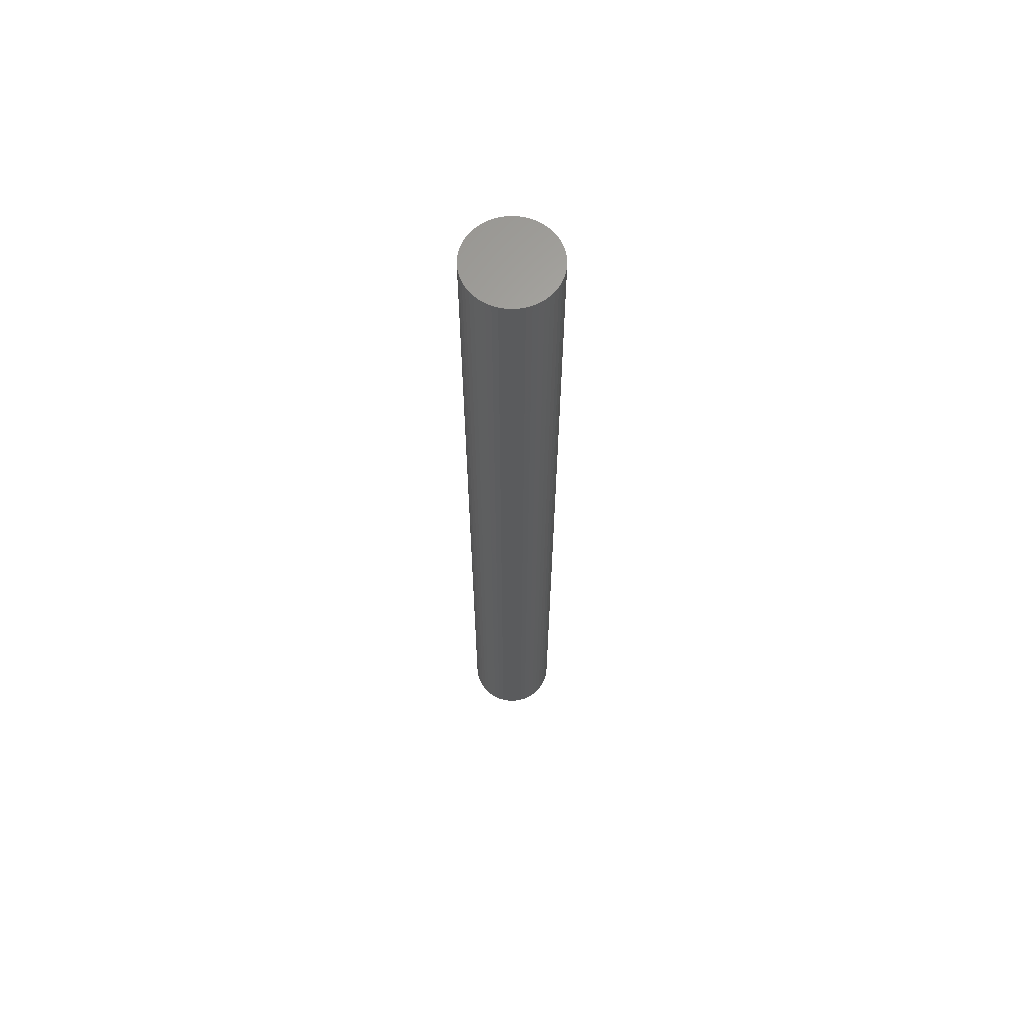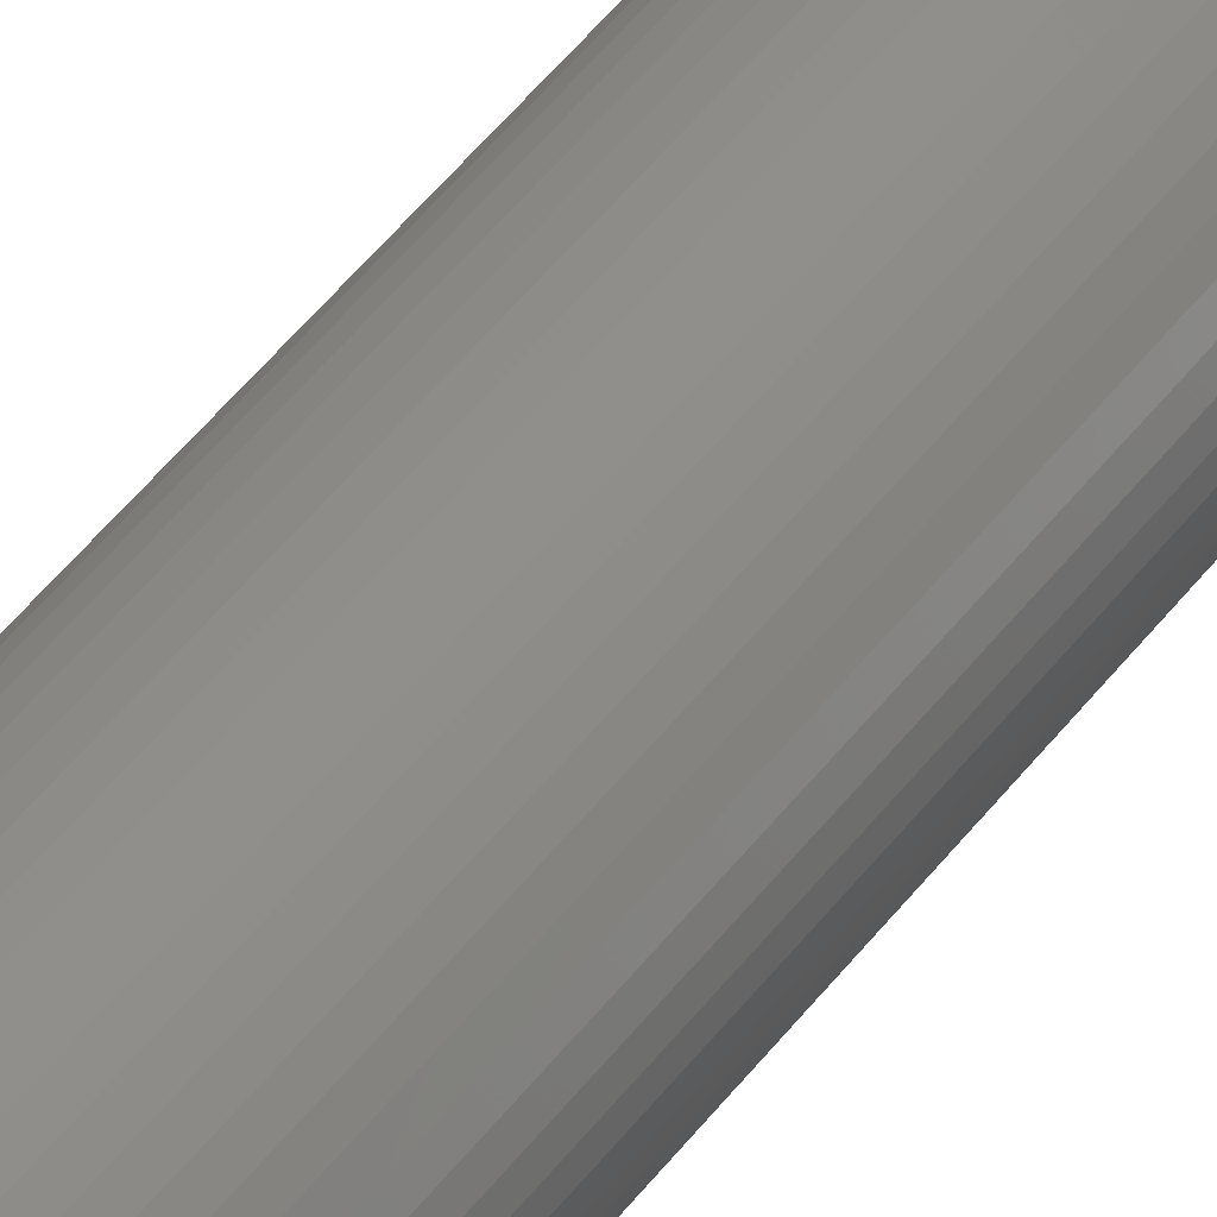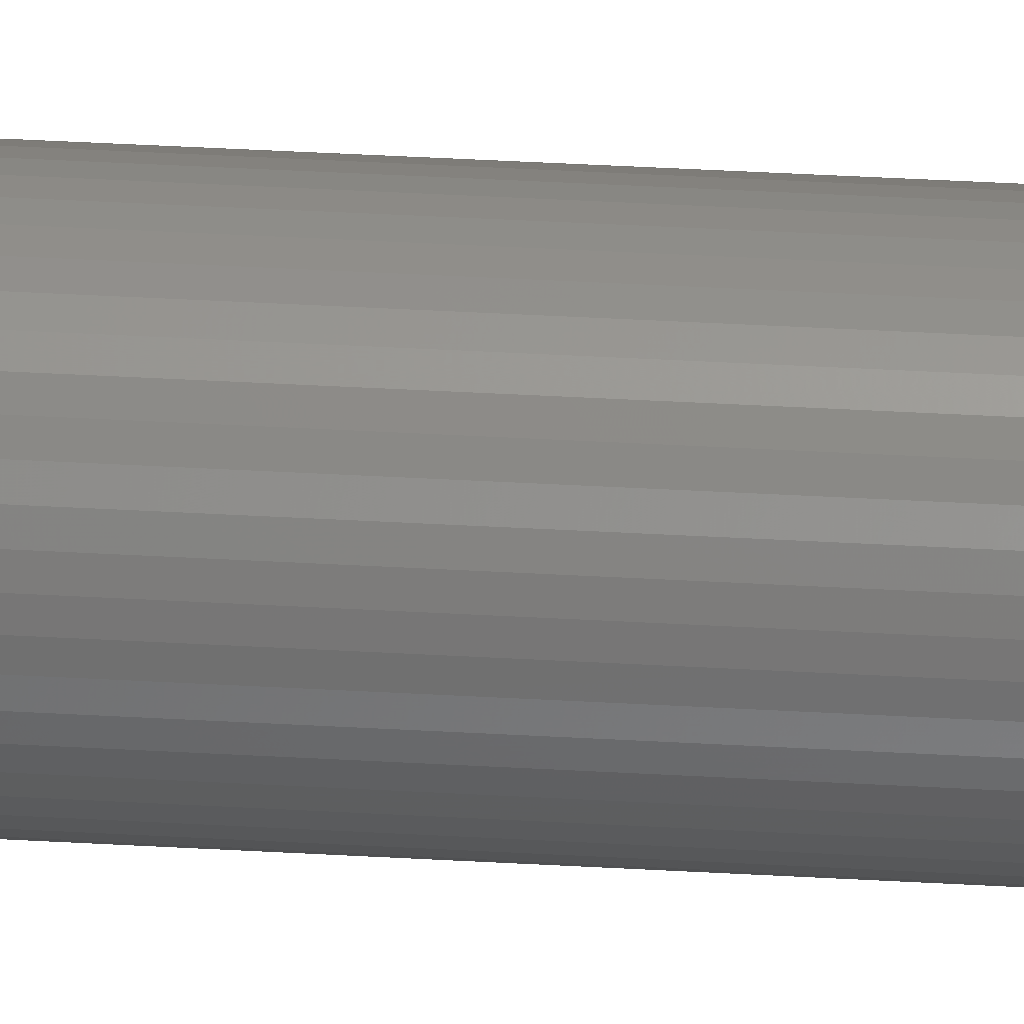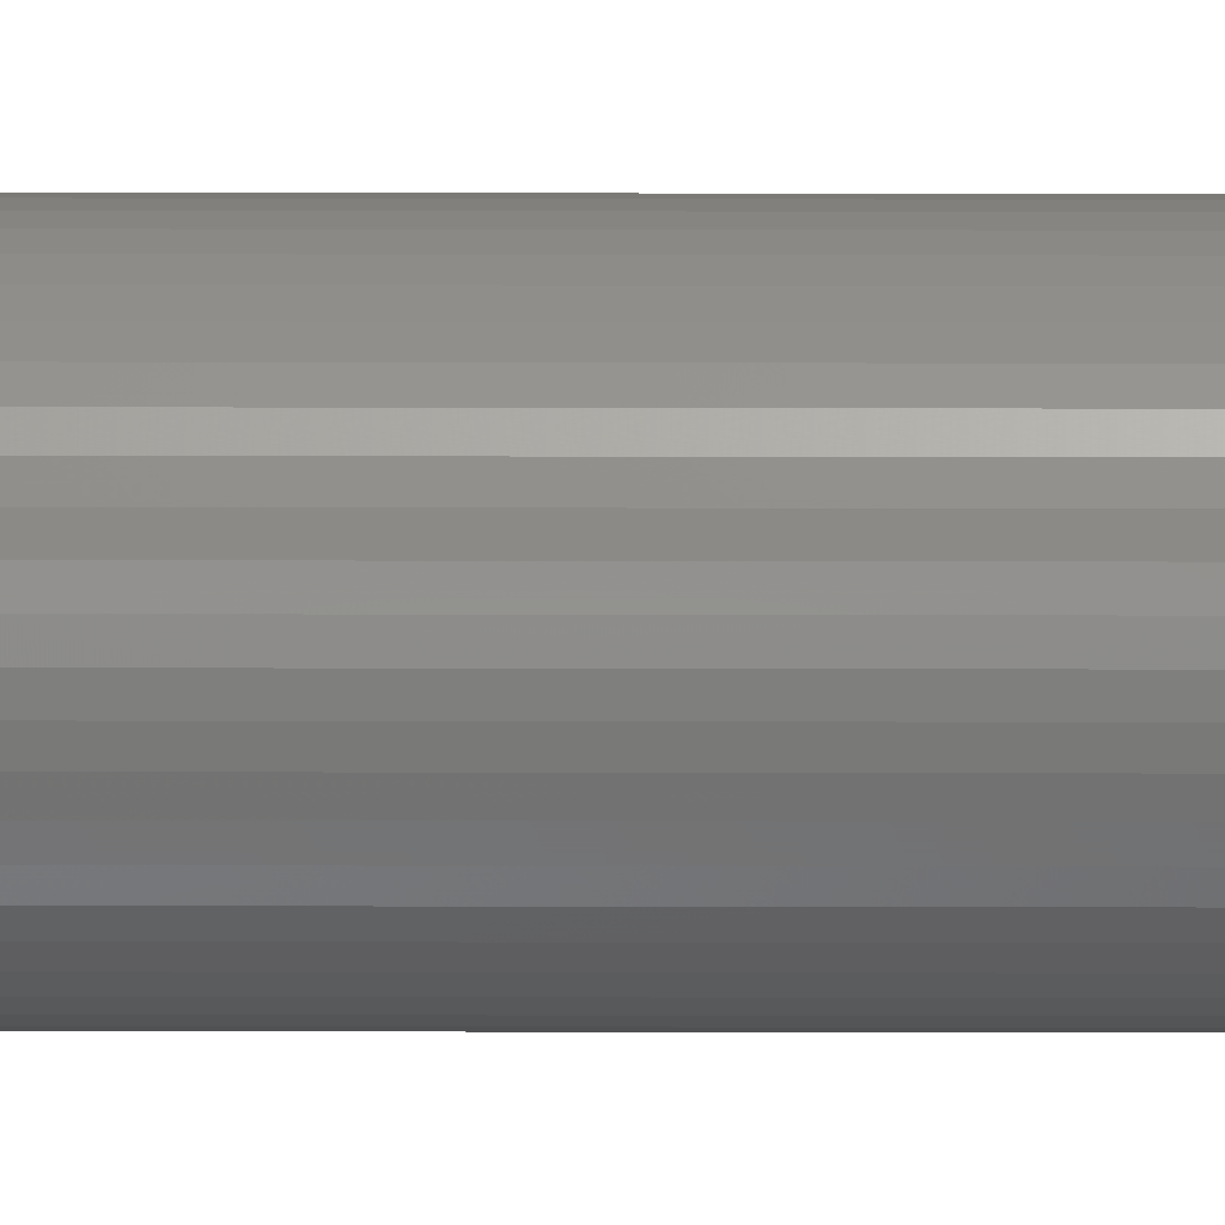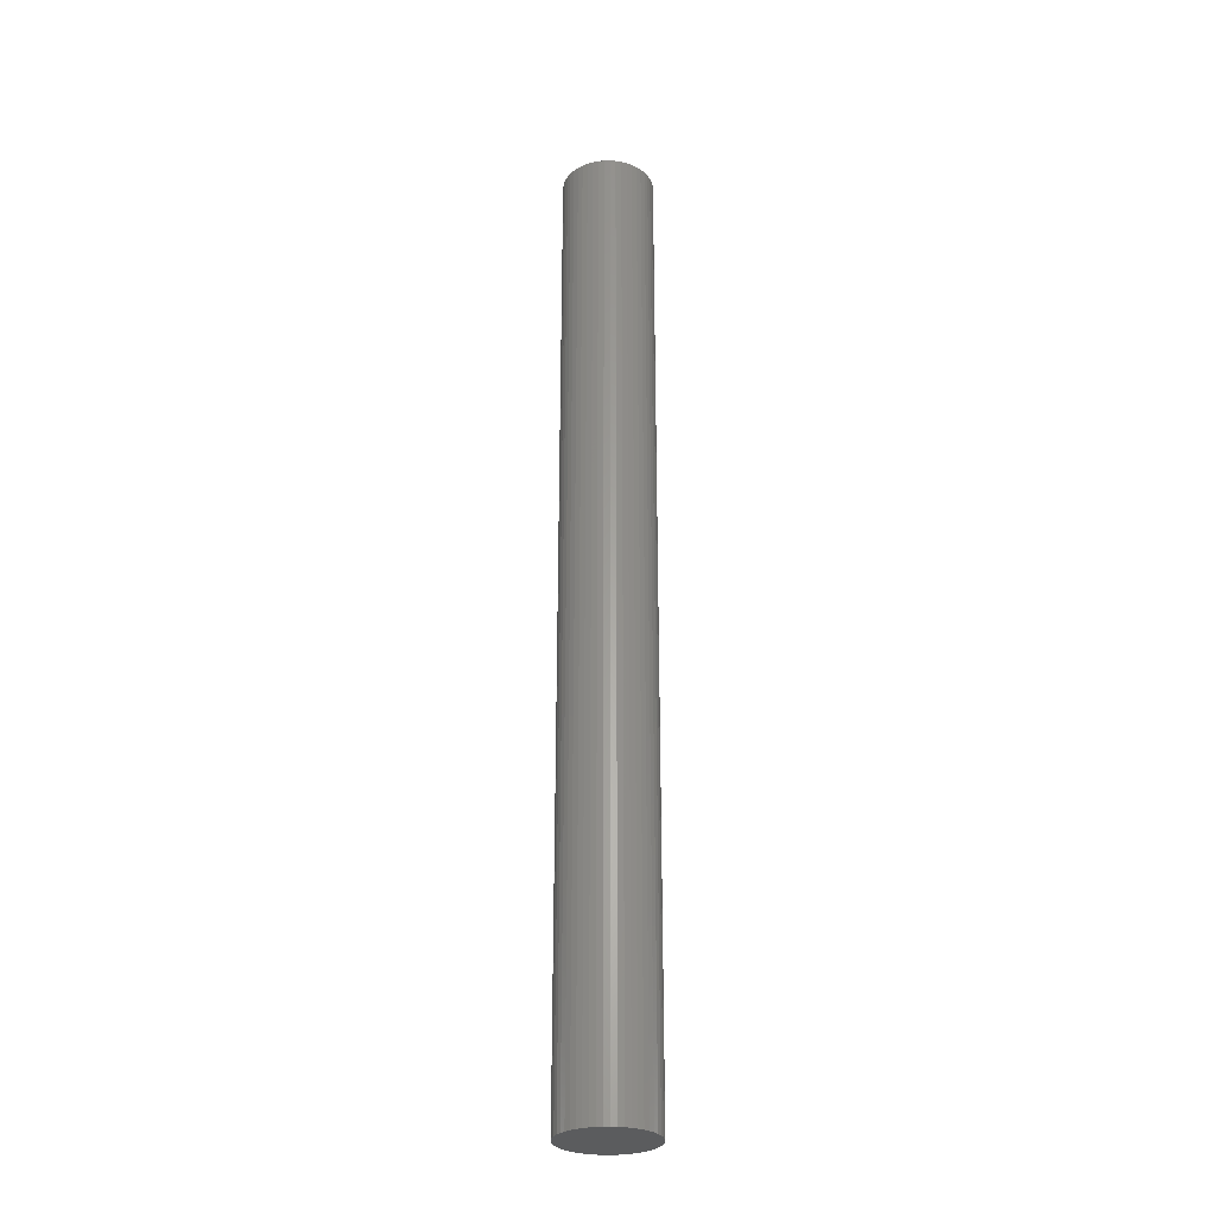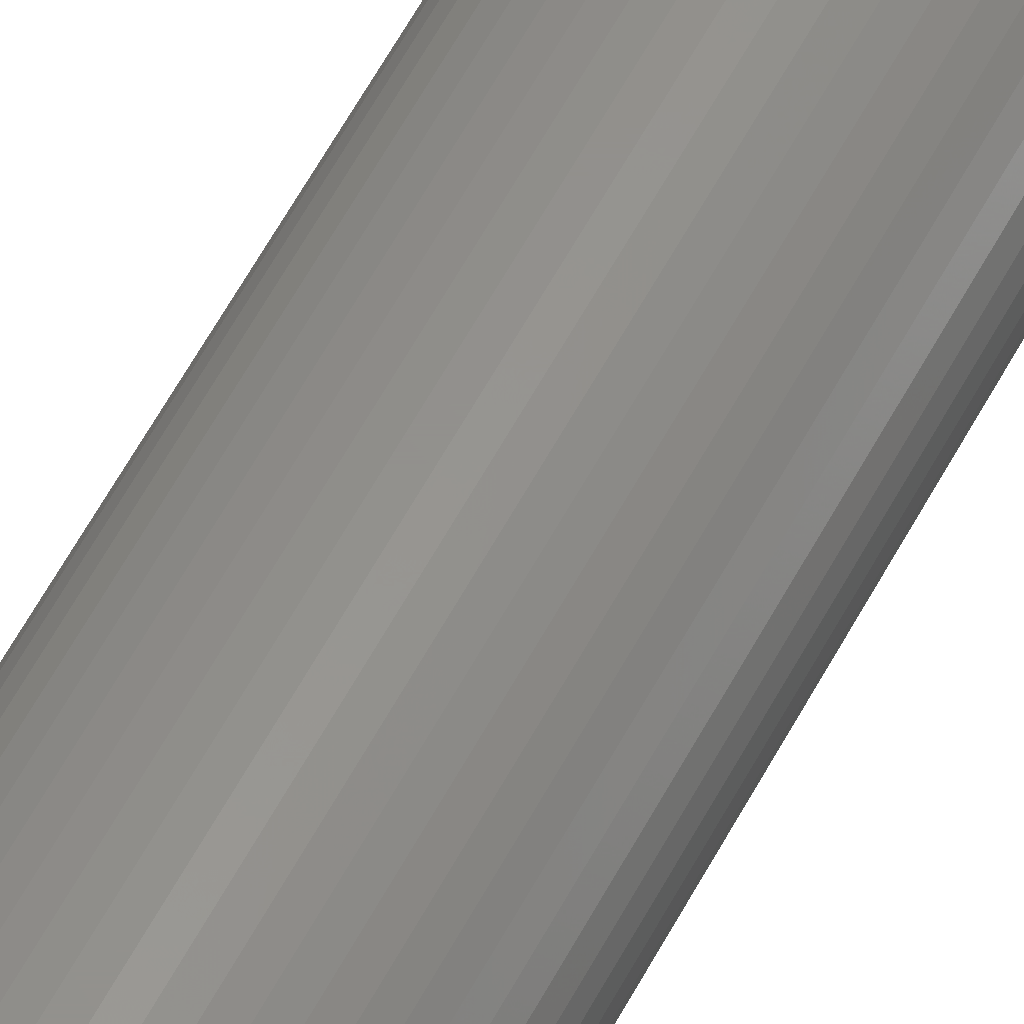
<metadata>
{"format":"stl","ext":"stl","renderer":"f3d","projection":"perspective","resolution":1024,"background":"white","views":[{"elev":64.6,"azim":133.2,"up":"+Z"},{"elev":43.4,"azim":33.0,"up":"+Y"},{"elev":38.4,"azim":94.2,"up":"+Y"},{"elev":-57.3,"azim":-90.1,"up":"+Y"},{"elev":-28.3,"azim":-56.3,"up":"+Z"},{"elev":54.2,"azim":26.6,"up":"+Y"}]}
</metadata>
<code>
# stl→obj: 100 verts, 196 faces
v 1.85 0 19.5
v 1.835 0.2319 -19.5
v 1.835 0.2319 19.5
v 1.85 0 -19.5
v 1.792 0.4601 -19.5
v 1.792 0.4601 19.5
v -1.85 0 -19.5
v -1.835 0.2319 19.5
v -1.835 0.2319 -19.5
v -1.85 0 19.5
v 0.1162 1.846 -19.5
v -0.1162 1.846 19.5
v 0.1162 1.846 19.5
v -0.1162 1.846 -19.5
v 1.835 -0.2319 -19.5
v 1.792 -0.4601 -19.5
v 1.72 -0.681 -19.5
v 1.72 0.681 -19.5
v 1.621 -0.8912 -19.5
v 1.621 0.8912 -19.5
v 1.497 -1.087 -19.5
v 1.497 1.087 -19.5
v 1.349 -1.266 -19.5
v 1.349 1.266 -19.5
v 1.179 -1.425 -19.5
v 1.179 1.425 -19.5
v 0.9913 -1.562 -19.5
v 0.9913 1.562 -19.5
v 0.7877 -1.674 -19.5
v 0.7877 1.674 -19.5
v 0.5717 -1.759 -19.5
v 0.5717 1.759 -19.5
v 0.3467 -1.817 -19.5
v 0.3467 1.817 -19.5
v 0.1162 -1.846 -19.5
v -0.1162 -1.846 -19.5
v -0.3467 -1.817 -19.5
v -0.3467 1.817 -19.5
v -0.5717 -1.759 -19.5
v -0.5717 1.759 -19.5
v -0.7877 -1.674 -19.5
v -0.7877 1.674 -19.5
v -0.9913 -1.562 -19.5
v -0.9913 1.562 -19.5
v -1.179 -1.425 -19.5
v -1.179 1.425 -19.5
v -1.349 -1.266 -19.5
v -1.349 1.266 -19.5
v -1.497 -1.087 -19.5
v -1.497 1.087 -19.5
v -1.621 -0.8912 -19.5
v -1.621 0.8912 -19.5
v -1.72 -0.681 -19.5
v -1.72 0.681 -19.5
v -1.792 -0.4601 -19.5
v -1.792 0.4601 -19.5
v -1.835 -0.2319 -19.5
v 1.179 1.425 19.5
v 1.349 1.266 19.5
v -1.349 1.266 19.5
v -1.179 1.425 19.5
v 1.835 -0.2319 19.5
v 1.792 -0.4601 19.5
v 1.72 0.681 19.5
v 1.72 -0.681 19.5
v 1.621 0.8912 19.5
v 1.621 -0.8912 19.5
v 1.497 1.087 19.5
v 1.497 -1.087 19.5
v 1.349 -1.266 19.5
v 1.179 -1.425 19.5
v 0.9913 1.562 19.5
v 0.9913 -1.562 19.5
v 0.7877 1.674 19.5
v 0.7877 -1.674 19.5
v 0.5717 1.759 19.5
v 0.5717 -1.759 19.5
v 0.3467 1.817 19.5
v 0.3467 -1.817 19.5
v 0.1162 -1.846 19.5
v -0.1162 -1.846 19.5
v -0.3467 1.817 19.5
v -0.3467 -1.817 19.5
v -0.5717 1.759 19.5
v -0.5717 -1.759 19.5
v -0.7877 1.674 19.5
v -0.7877 -1.674 19.5
v -0.9913 1.562 19.5
v -0.9913 -1.562 19.5
v -1.179 -1.425 19.5
v -1.349 -1.266 19.5
v -1.497 1.087 19.5
v -1.497 -1.087 19.5
v -1.621 0.8912 19.5
v -1.621 -0.8912 19.5
v -1.72 0.681 19.5
v -1.72 -0.681 19.5
v -1.792 0.4601 19.5
v -1.792 -0.4601 19.5
v -1.835 -0.2319 19.5
f 1 2 3
f 2 1 4
f 3 5 6
f 5 3 2
f 7 8 9
f 8 7 10
f 11 12 13
f 12 11 14
f 15 2 4
f 16 2 15
f 16 5 2
f 17 5 16
f 17 18 5
f 19 18 17
f 19 20 18
f 21 20 19
f 21 22 20
f 23 22 21
f 23 24 22
f 25 24 23
f 25 26 24
f 27 26 25
f 27 28 26
f 29 28 27
f 29 30 28
f 31 30 29
f 31 32 30
f 33 32 31
f 33 34 32
f 35 34 33
f 35 11 34
f 36 11 35
f 36 14 11
f 37 14 36
f 37 38 14
f 39 38 37
f 39 40 38
f 41 40 39
f 41 42 40
f 43 42 41
f 43 44 42
f 45 44 43
f 45 46 44
f 47 46 45
f 47 48 46
f 49 48 47
f 49 50 48
f 51 50 49
f 51 52 50
f 53 52 51
f 53 54 52
f 55 54 53
f 55 56 54
f 57 56 55
f 57 9 56
f 9 57 7
f 24 58 59
f 58 24 26
f 46 60 61
f 60 46 48
f 3 62 1
f 6 62 3
f 6 63 62
f 64 63 6
f 64 65 63
f 66 65 64
f 66 67 65
f 68 67 66
f 68 69 67
f 59 69 68
f 59 70 69
f 58 70 59
f 58 71 70
f 72 71 58
f 72 73 71
f 74 73 72
f 74 75 73
f 76 75 74
f 76 77 75
f 78 77 76
f 78 79 77
f 13 79 78
f 13 80 79
f 12 80 13
f 12 81 80
f 82 81 12
f 82 83 81
f 84 83 82
f 84 85 83
f 86 85 84
f 86 87 85
f 88 87 86
f 88 89 87
f 61 89 88
f 61 90 89
f 60 90 61
f 60 91 90
f 92 91 60
f 92 93 91
f 94 93 92
f 94 95 93
f 96 95 94
f 96 97 95
f 98 97 96
f 98 99 97
f 8 99 98
f 8 100 99
f 100 8 10
f 40 86 84
f 86 40 42
f 64 20 66
f 20 64 18
f 32 78 76
f 78 32 34
f 28 74 72
f 74 28 30
f 54 94 52
f 94 54 96
f 14 82 12
f 82 14 38
f 65 16 63
f 16 65 17
f 66 22 68
f 22 66 20
f 30 76 74
f 76 30 32
f 26 72 58
f 72 26 28
f 52 92 50
f 92 52 94
f 50 60 48
f 60 50 92
f 56 96 54
f 96 56 98
f 42 88 86
f 88 42 44
f 62 4 1
f 4 62 15
f 69 19 67
f 19 69 21
f 47 90 91
f 90 47 45
f 51 97 53
f 97 51 95
f 49 95 51
f 95 49 93
f 57 10 7
f 10 57 100
f 36 80 81
f 80 36 35
f 29 73 75
f 73 29 27
f 6 18 64
f 18 6 5
f 68 24 59
f 24 68 22
f 34 13 78
f 13 34 11
f 9 98 56
f 98 9 8
f 44 61 88
f 61 44 46
f 38 84 82
f 84 38 40
f 70 21 69
f 21 70 23
f 67 17 65
f 17 67 19
f 63 15 62
f 15 63 16
f 41 85 87
f 85 41 39
f 47 93 49
f 93 47 91
f 53 99 55
f 99 53 97
f 25 70 71
f 70 25 23
f 27 71 73
f 71 27 25
f 31 75 77
f 75 31 29
f 33 77 79
f 77 33 31
f 35 79 80
f 79 35 33
f 37 81 83
f 81 37 36
f 39 83 85
f 83 39 37
f 55 100 57
f 100 55 99
f 43 87 89
f 87 43 41
f 45 89 90
f 89 45 43

</code>
